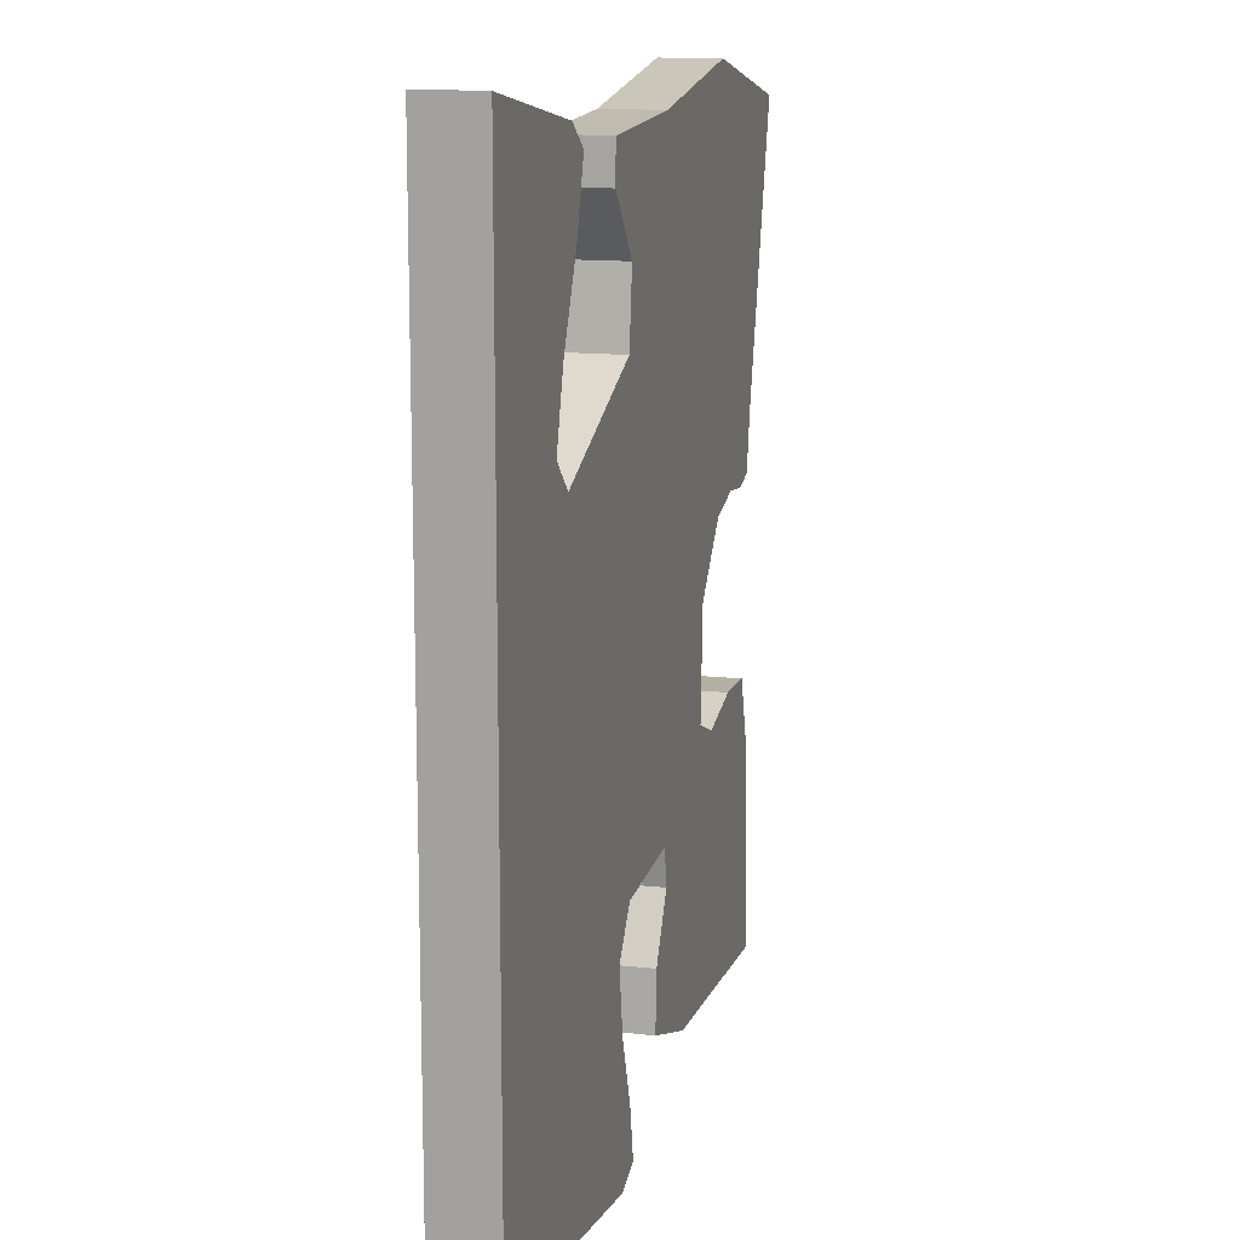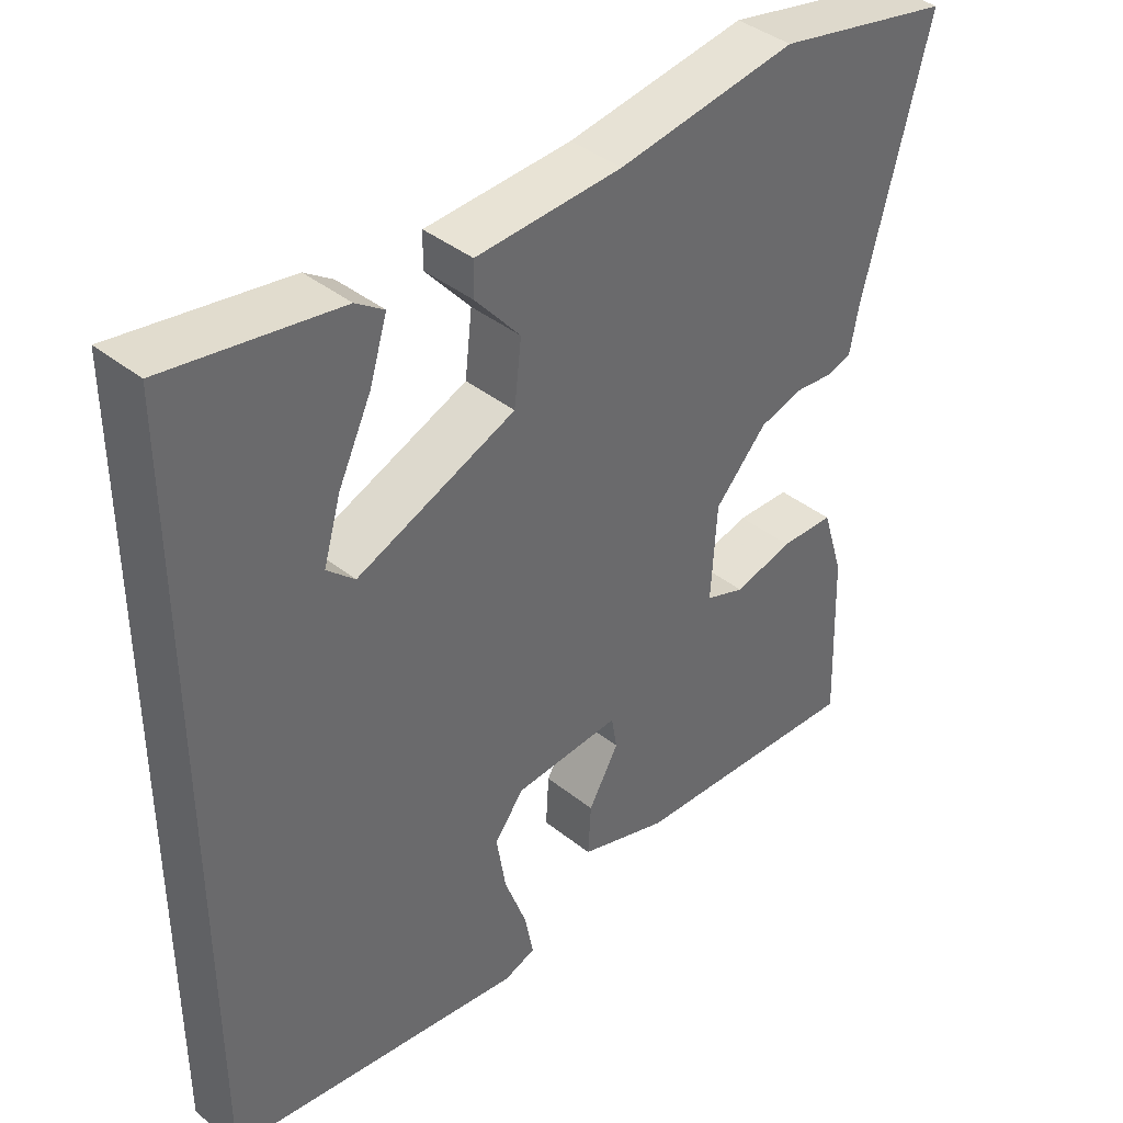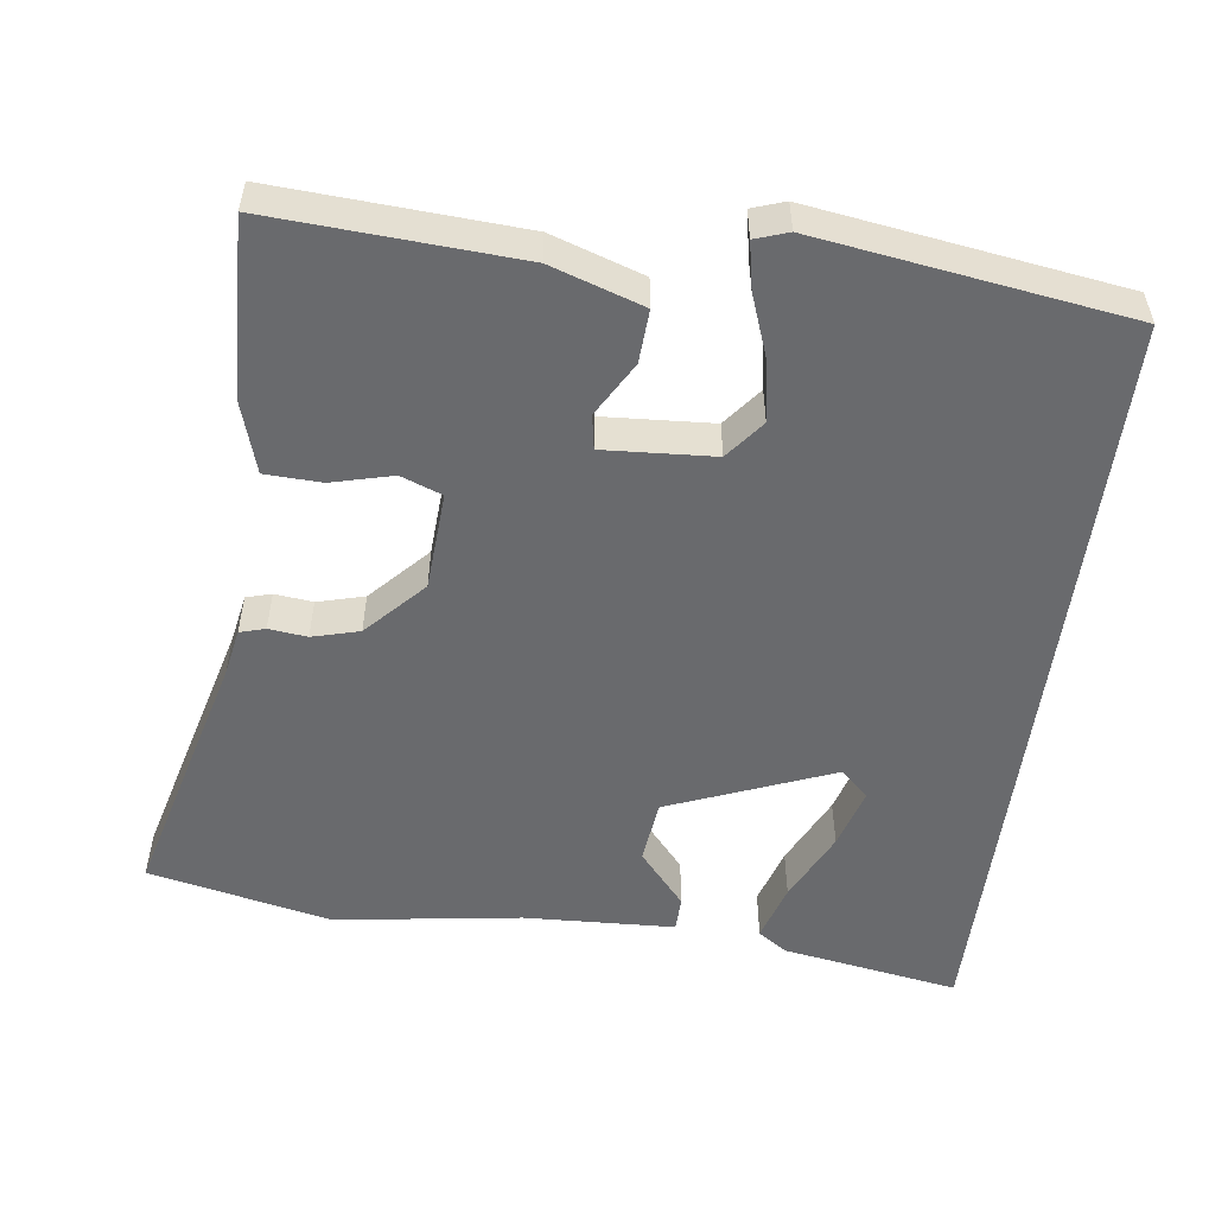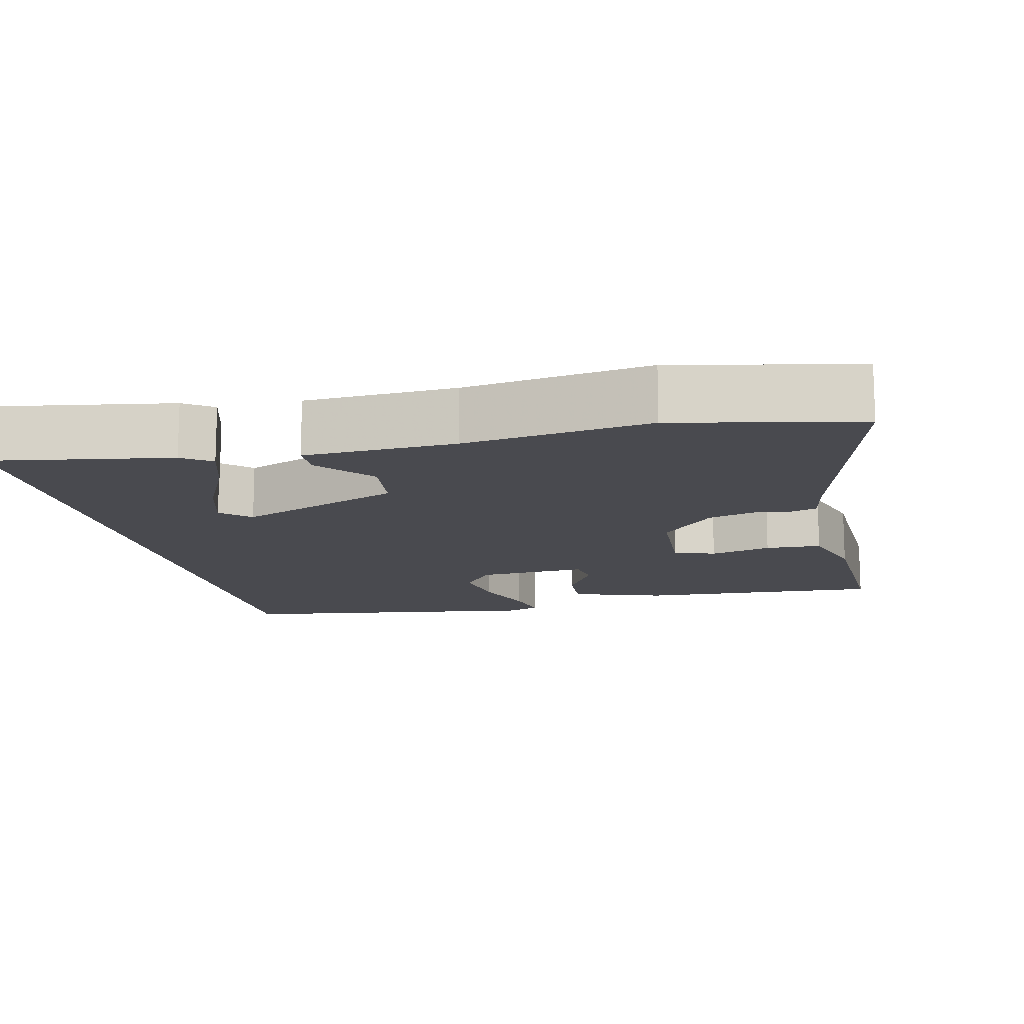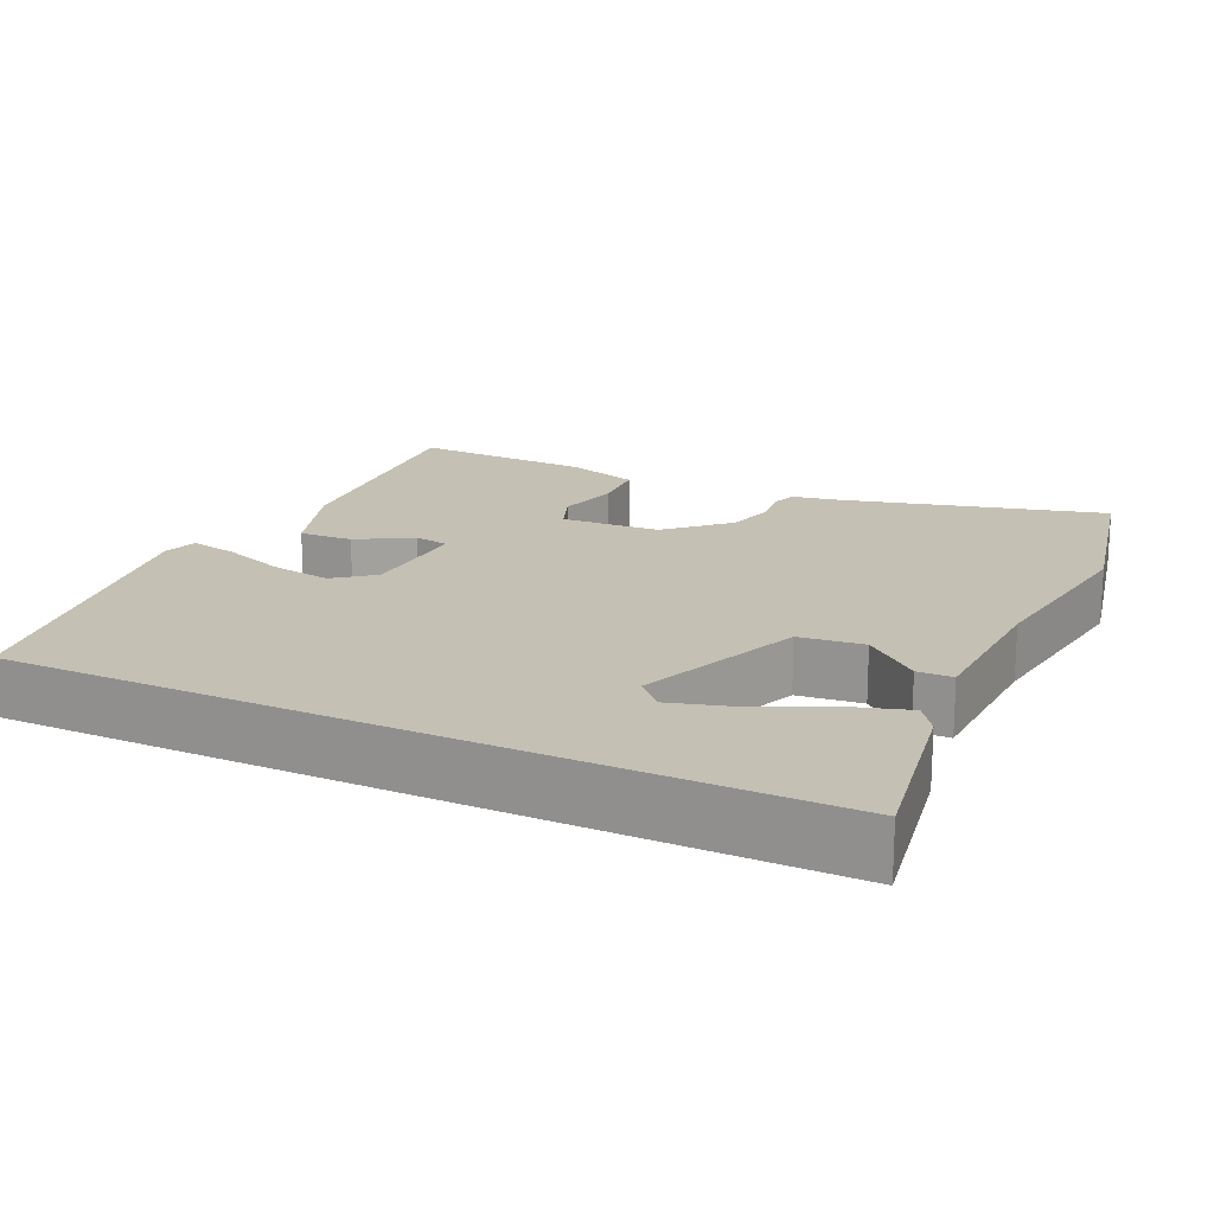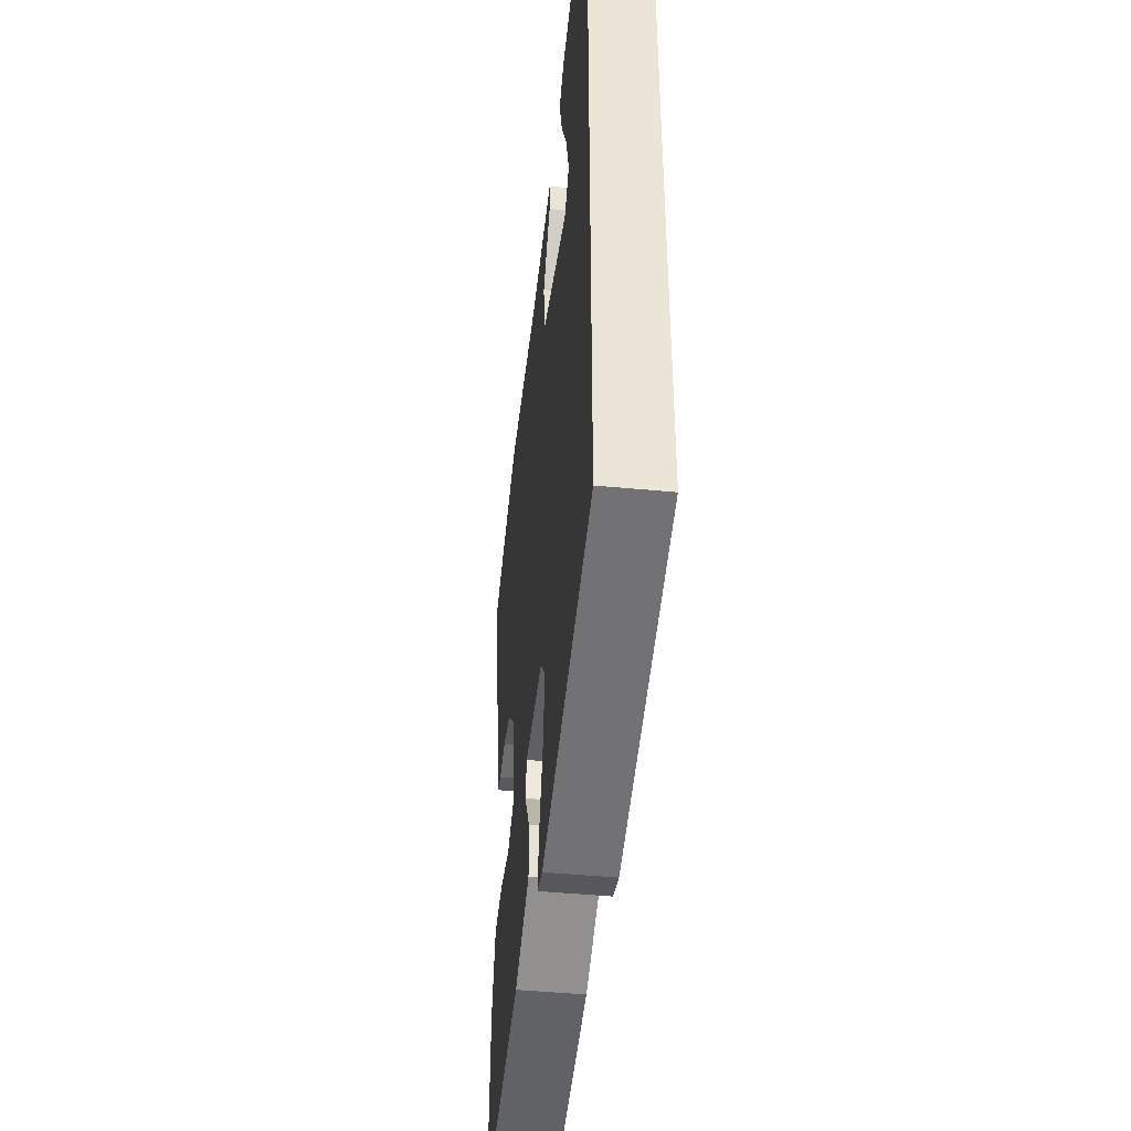
<metadata>
{"format":"obj","ext":"obj","renderer":"f3d","projection":"perspective","resolution":1024,"background":"white","views":[{"elev":13.6,"azim":-75.8,"up":"+Z"},{"elev":40.2,"azim":-45.6,"up":"+Z"},{"elev":-53.0,"azim":172.6,"up":"+Y"},{"elev":-13.6,"azim":13.0,"up":"+Y"},{"elev":18.3,"azim":-64.8,"up":"+Y"},{"elev":-47.2,"azim":-96.1,"up":"+Z"}]}
</metadata>
<code>
v 0.502 0.07 -0.494
v 0.174 0.07 -0.474
v 0.051 0.07 -0.433
v 0.055 0.07 -0.362
v 0.097 0.07 -0.289
v 0.089 0.07 -0.243
v -0.058 0.07 -0.252
v -0.099 0.07 -0.304
v -0.086 0.07 -0.384
v -0.055 0.07 -0.469
v -0.043 0.07 -0.531
v -0.087 0.07 -0.546
v -0.5 0.07 -0.485
v -0.5 0.07 0.554
v -0.263 0.07 0.514
v -0.224 0.07 0.487
v -0.248 0.07 0.409
v -0.294 0.07 0.313
v -0.318 0.07 0.231
v -0.28 0.07 0.196
v -0.061 0.07 0.284
v -0.051 0.07 0.37
v -0.113 0.07 0.443
v -0.112 0.07 0.49
v 0.09 0.07 0.499
v 0.338 0.07 0.535
v 0.583 0.07 0.482
v 0.492 0.07 0.136
v 0.48 0.07 0.072
v 0.446 0.07 0.062
v 0.395 0.07 0.068
v 0.332 0.07 0.051
v 0.26 0.07 -0.026
v 0.252 0.07 -0.158
v 0.307 0.07 -0.179
v 0.389 0.07 -0.158
v 0.464 0.07 -0.161
v 0.494 0.07 -0.258
v 0.502 0 -0.494
v 0.174 0 -0.474
v 0.051 0 -0.433
v 0.055 0 -0.362
v 0.097 0 -0.289
v 0.089 0 -0.243
v -0.058 0 -0.252
v -0.099 0 -0.304
v -0.086 0 -0.384
v -0.055 0 -0.469
v -0.043 0 -0.531
v -0.087 0 -0.546
v -0.5 0 -0.485
v -0.5 0 0.554
v -0.263 0 0.514
v -0.224 0 0.487
v -0.248 0 0.409
v -0.294 0 0.313
v -0.318 0 0.231
v -0.28 0 0.196
v -0.061 0 0.284
v -0.051 0 0.37
v -0.113 0 0.443
v -0.112 0 0.49
v 0.09 0 0.499
v 0.338 0 0.535
v 0.583 0 0.482
v 0.492 0 0.136
v 0.48 0 0.072
v 0.446 0 0.062
v 0.395 0 0.068
v 0.332 0 0.051
v 0.26 0 -0.026
v 0.252 0 -0.158
v 0.307 0 -0.179
v 0.389 0 -0.158
v 0.464 0 -0.161
v 0.494 0 -0.258
f 3 4 5
f 2 3 5
f 1 2 5
f 38 1 5
f 37 38 5
f 36 37 5
f 35 36 5
f 34 35 5 6
f 33 34 6 7
f 32 33 7
f 28 29 30 31
f 28 31 32
f 27 28 32
f 26 27 32
f 25 26 32
f 24 25 32
f 23 24 32
f 22 23 32
f 21 22 32 7
f 16 17 18
f 15 16 18
f 14 15 18
f 14 18 19
f 13 14 19
f 12 13 19
f 11 12 19
f 10 11 19
f 9 10 19
f 8 9 19 20
f 7 8 20 21
f 43 42 41
f 43 41 40
f 43 40 39
f 43 39 76
f 43 76 75
f 43 75 74
f 43 74 73
f 44 43 73 72
f 45 44 72 71
f 45 71 70
f 69 68 67 66
f 70 69 66
f 70 66 65
f 70 65 64
f 70 64 63
f 70 63 62
f 70 62 61
f 70 61 60
f 45 70 60 59
f 56 55 54
f 56 54 53
f 56 53 52
f 57 56 52
f 57 52 51
f 57 51 50
f 57 50 49
f 57 49 48
f 57 48 47
f 58 57 47 46
f 59 58 46 45
f 1 39 40 2
f 2 40 41 3
f 3 41 42 4
f 4 42 43 5
f 5 43 44 6
f 6 44 45 7
f 7 45 46 8
f 8 46 47 9
f 9 47 48 10
f 10 48 49 11
f 11 49 50 12
f 12 50 51 13
f 13 51 52 14
f 14 52 53 15
f 15 53 54 16
f 16 54 55 17
f 17 55 56 18
f 18 56 57 19
f 19 57 58 20
f 20 58 59 21
f 21 59 60 22
f 22 60 61 23
f 23 61 62 24
f 24 62 63 25
f 25 63 64 26
f 26 64 65 27
f 27 65 66 28
f 28 66 67 29
f 29 67 68 30
f 30 68 69 31
f 31 69 70 32
f 32 70 71 33
f 33 71 72 34
f 34 72 73 35
f 35 73 74 36
f 36 74 75 37
f 37 75 76 38
f 38 76 39 1

</code>
